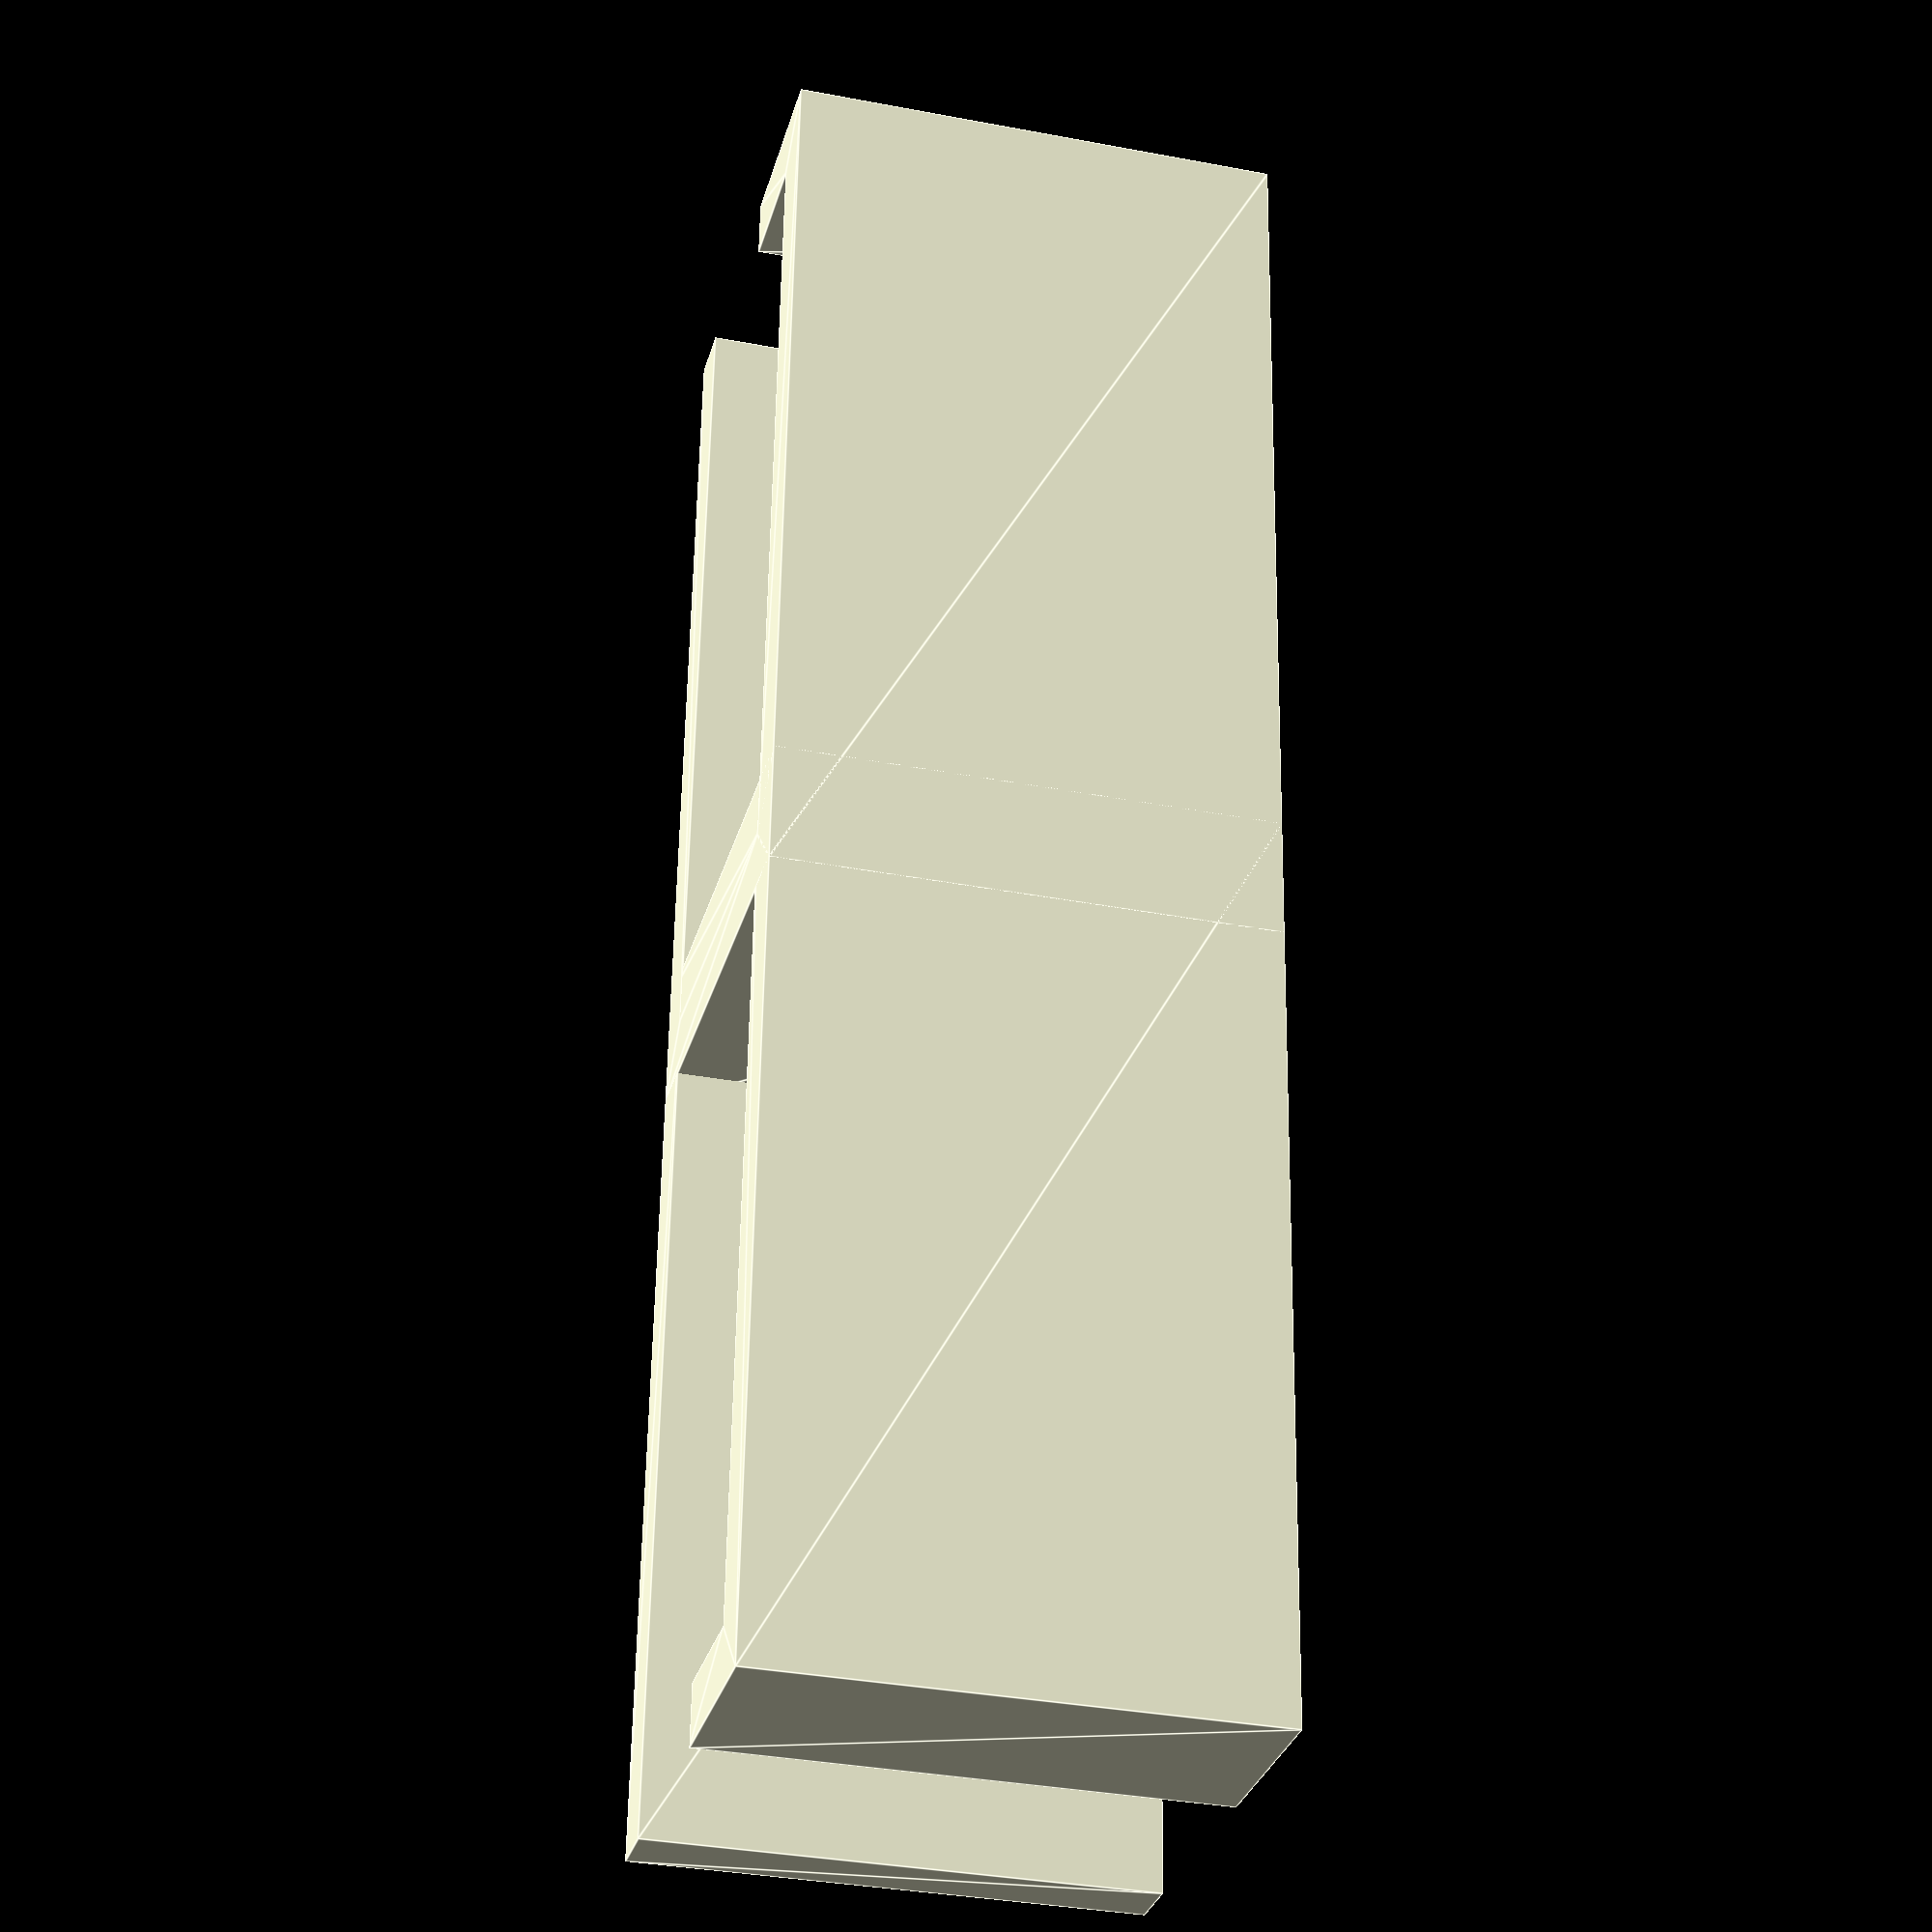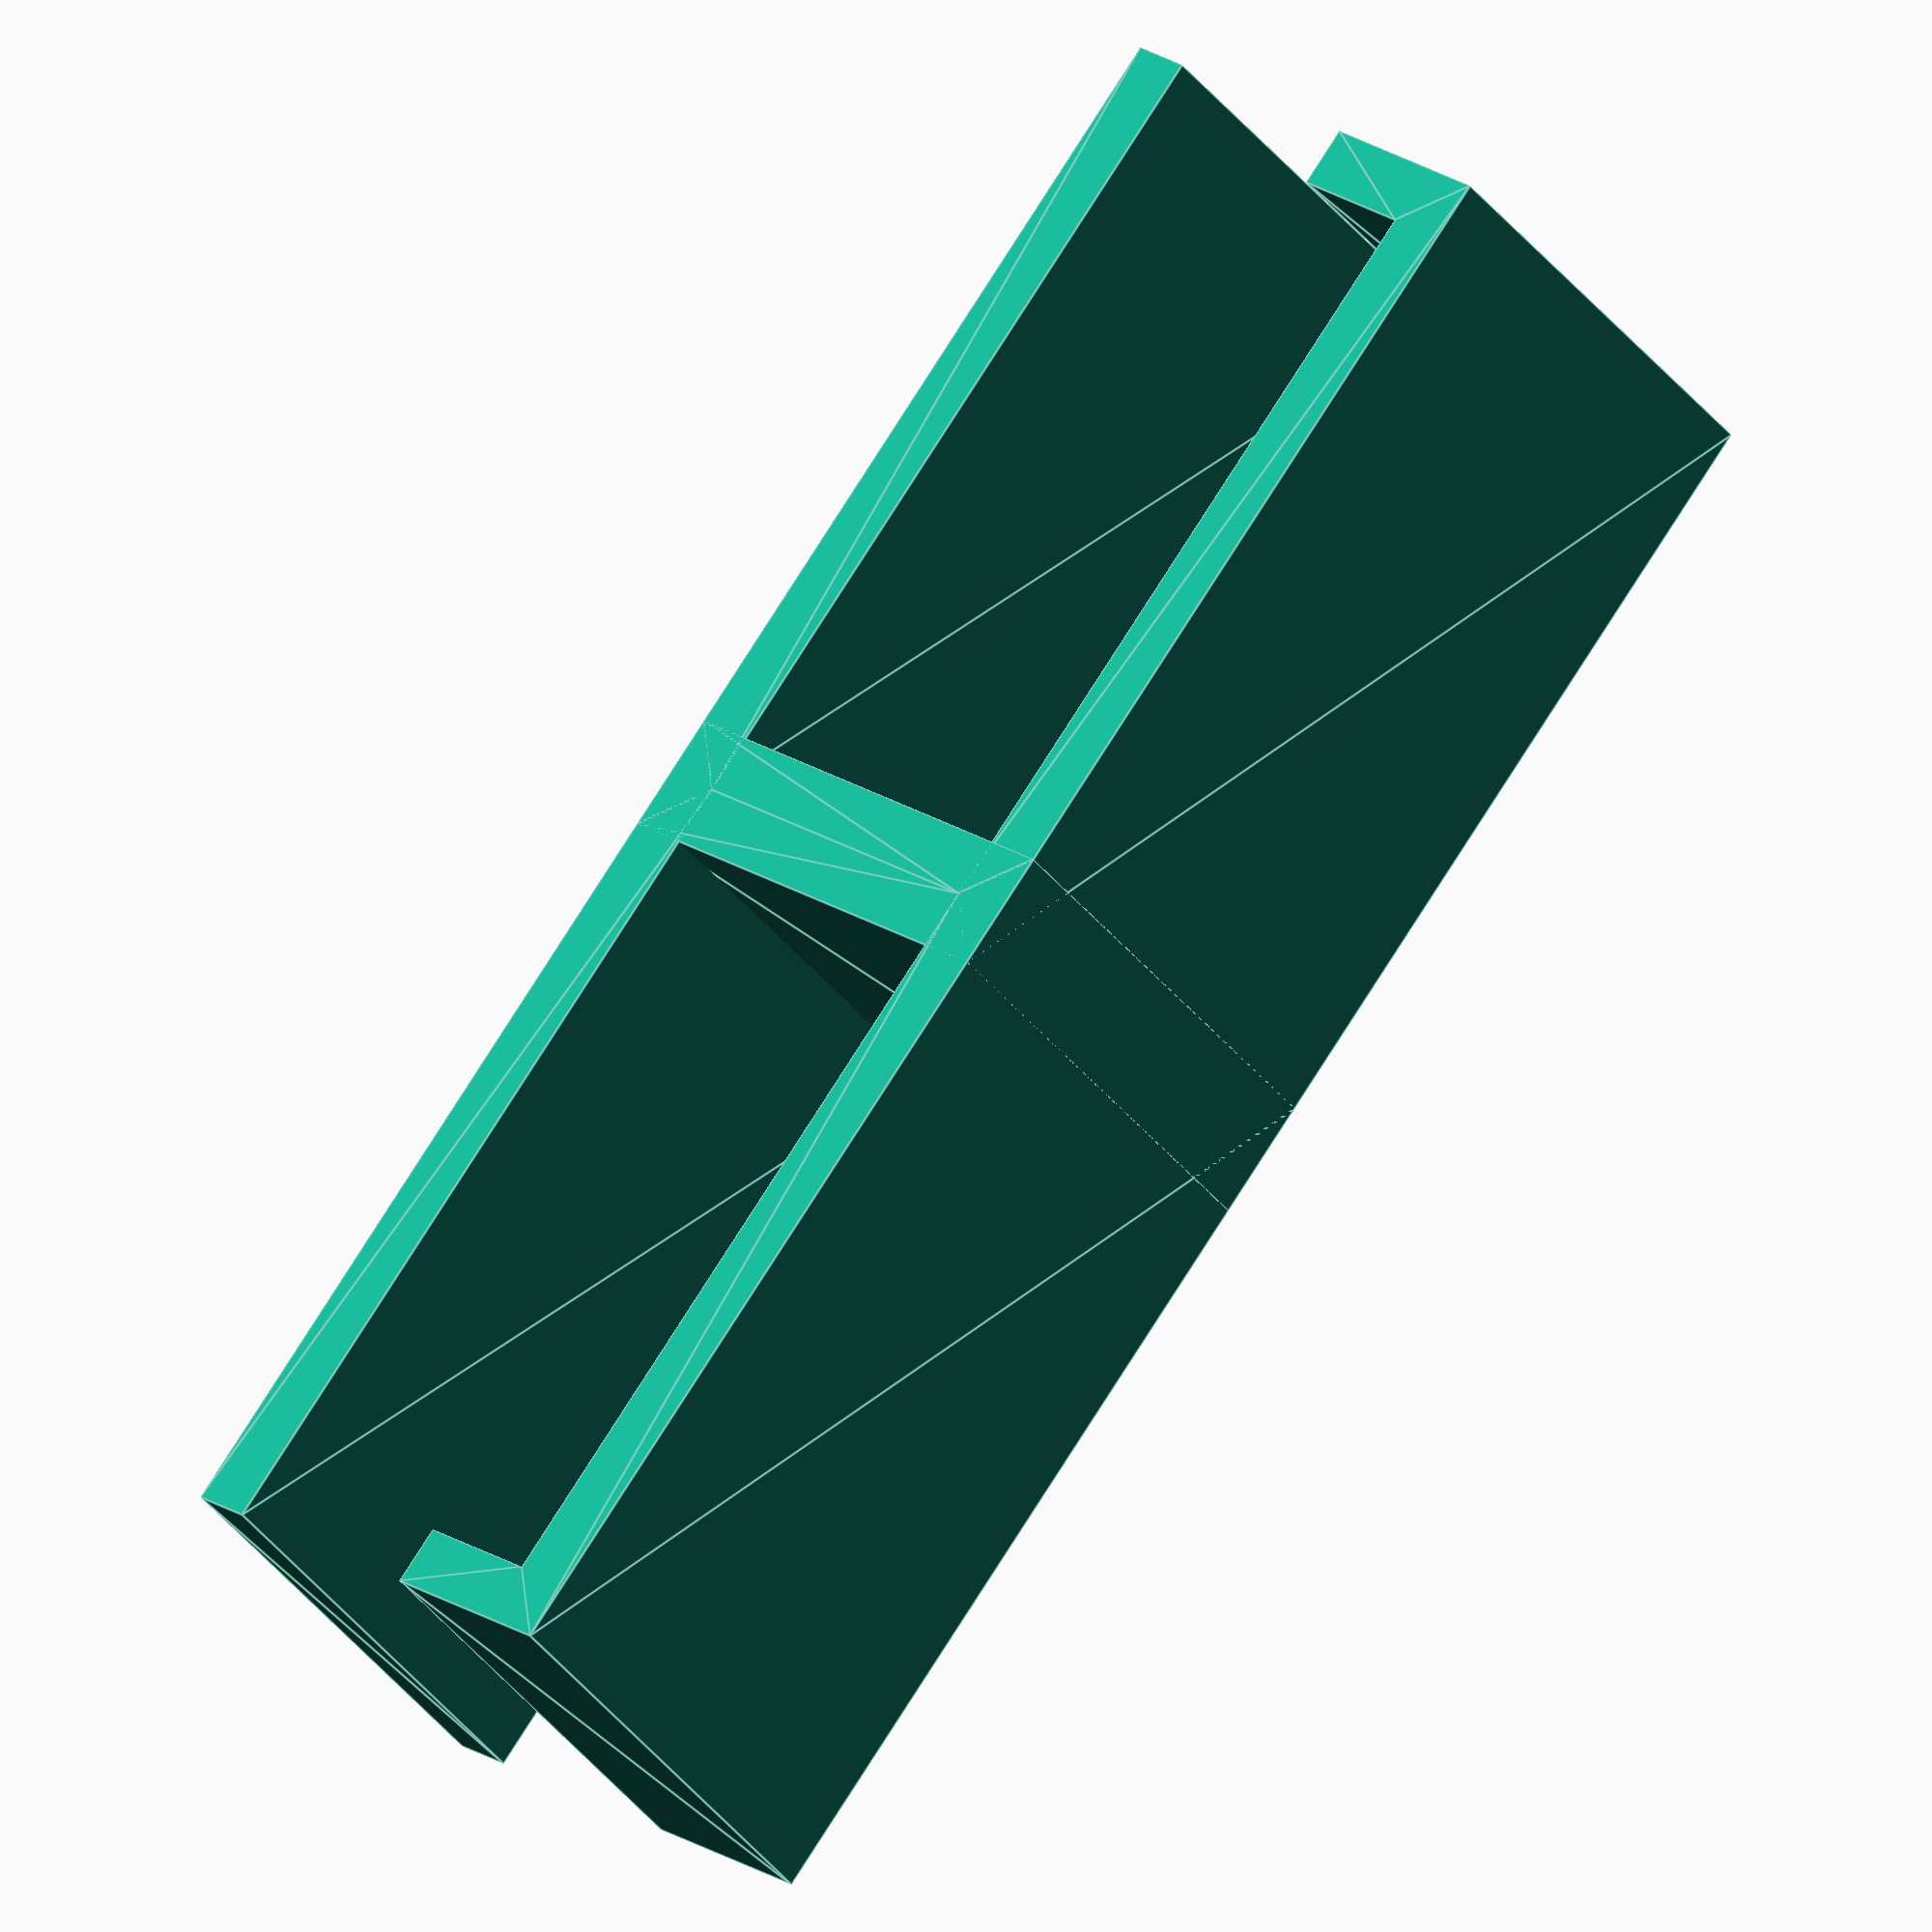
<openscad>
length = 45;
depth = 22;
gap = 12;

line_width = 0.4 * 8;

z_width = 26;

module hook (length, depth, gap, line_width, z_width) {
linear_extrude(z_width) {
union() {
    // top
square([length, line_width]);
translate([length, 0,0 ])  square([line_width, depth]);
translate([0, depth,0 ])  square([length+line_width, line_width]);
translate([0, gap+line_width, 0]) square([line_width, depth-gap]);
}
};
}


union() {
hook(length, depth, gap, line_width, z_width);
rotate([0, 180, 0]) translate([-length*2,0,-z_width]) hook(length, depth, gap, line_width, z_width);
}

// translate([0,depth,0]) {
// union() {
// hook(length, depth, gap, line_width, z_width);
// rotate([0, 180, 0]) translate([-length*2,0,-z_width]) hook(length, depth, gap, line_width, z_width);

// }}




// 
module hookdiag (length, depth, gap, line_width, z_width) {
difference() {
linear_extrude(z_width) {
union() {
    // top
square([length, line_width]);
translate([length, 0,0 ])  square([line_width, depth]);
translate([0, depth,0 ])  square([length+line_width, line_width]);
translate([0, gap+line_width, 0]) square([line_width, depth-gap]);
}
};
for (i = [-line_width*5 : ceil(line_width * 2): ceil(length*2)]) {
    translate([0, line_width+depth, 0]) intersection() {
    rotate([90, 0, 0]) linear_extrude(line_width*2) offset(-line_width) {square([length, z_width]);}
    translate([i, 0, 0]) rotate([90, 30, 0]) linear_extrude(line_width*2)  square([line_width, z_width*2]);
    }};
};
}
</openscad>
<views>
elev=214.0 azim=86.7 roll=284.5 proj=p view=edges
elev=34.9 azim=128.6 roll=31.0 proj=o view=edges
</views>
